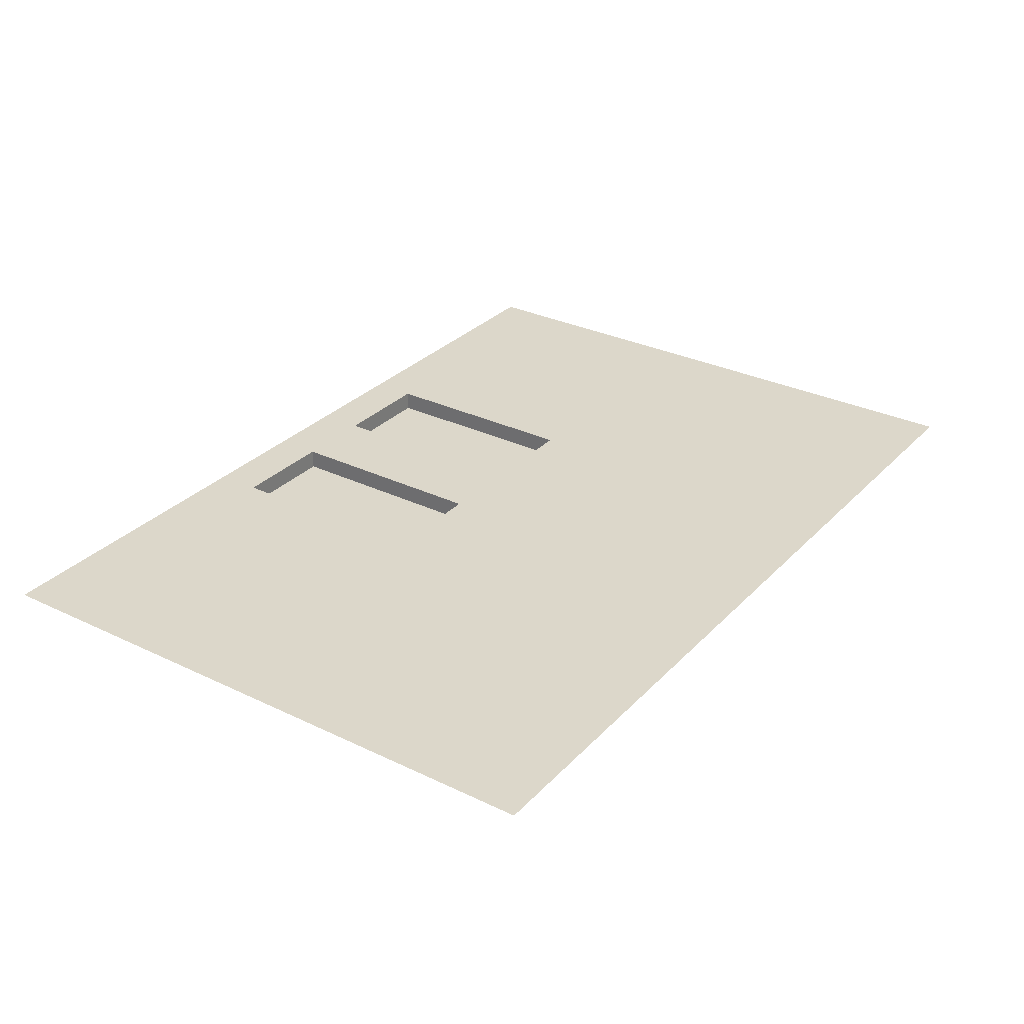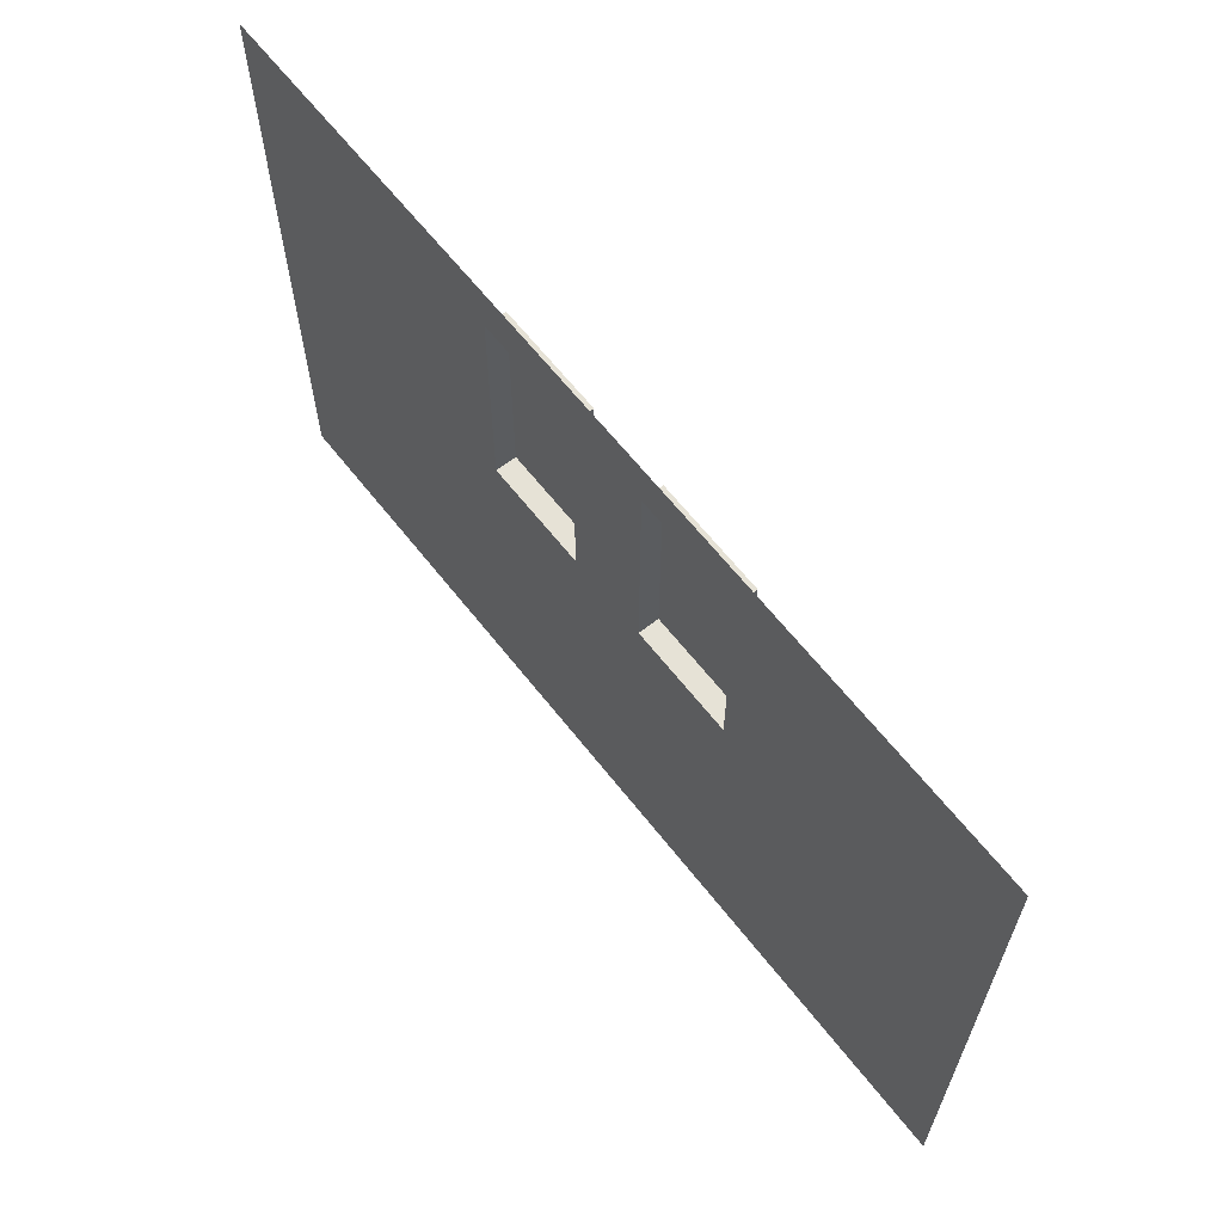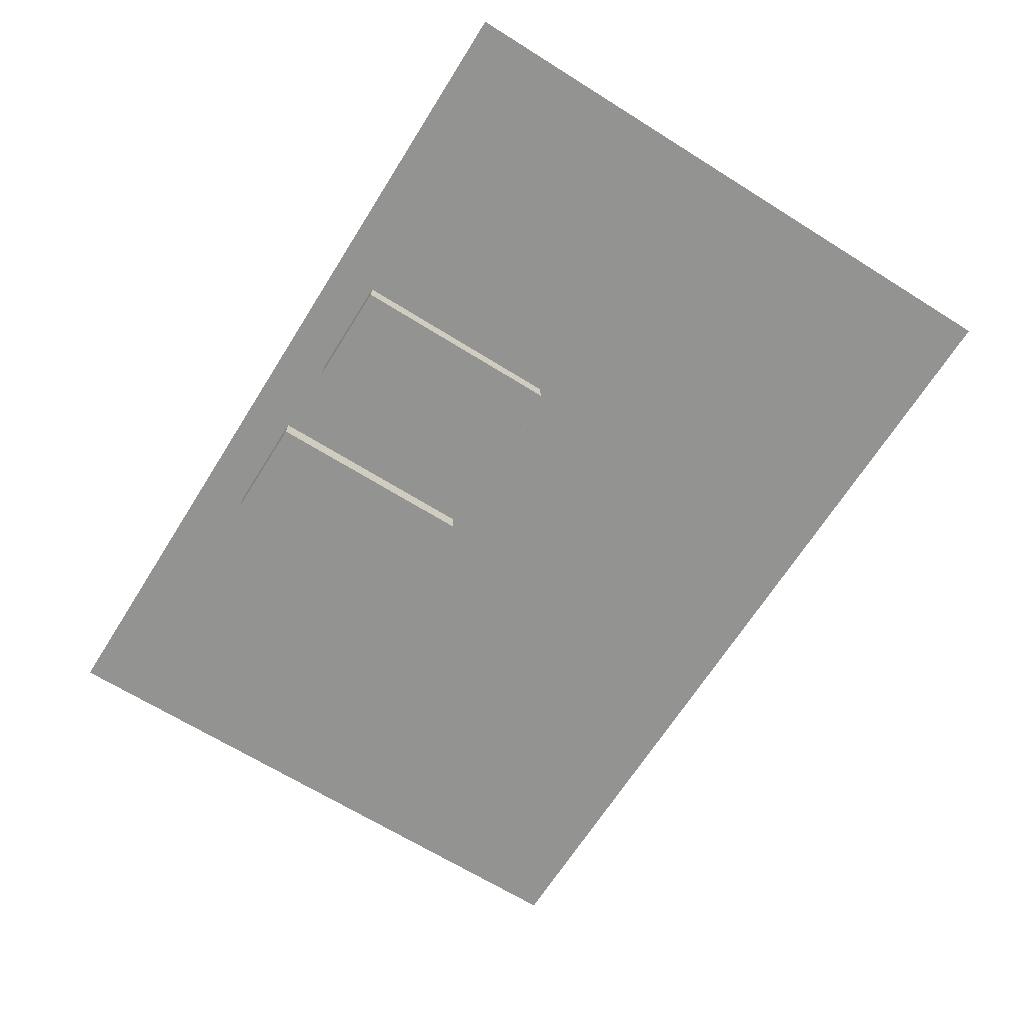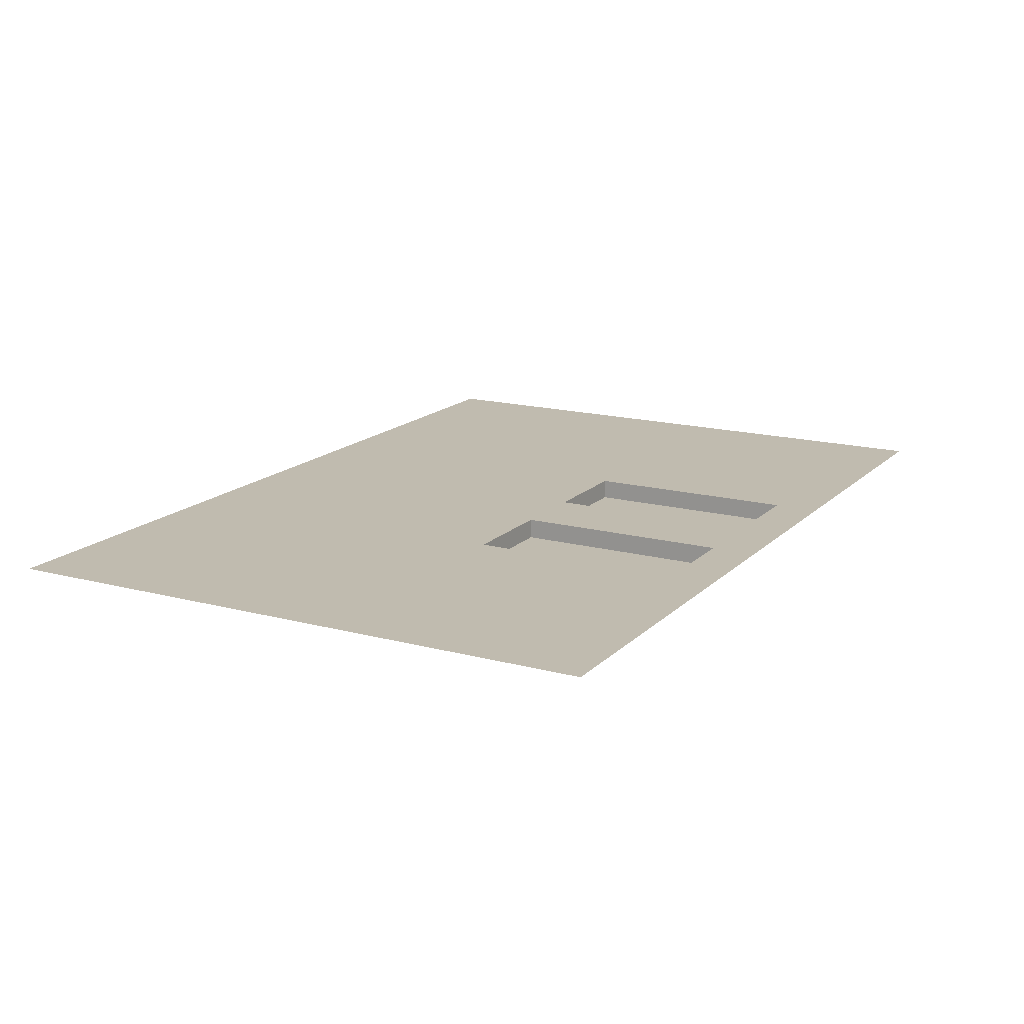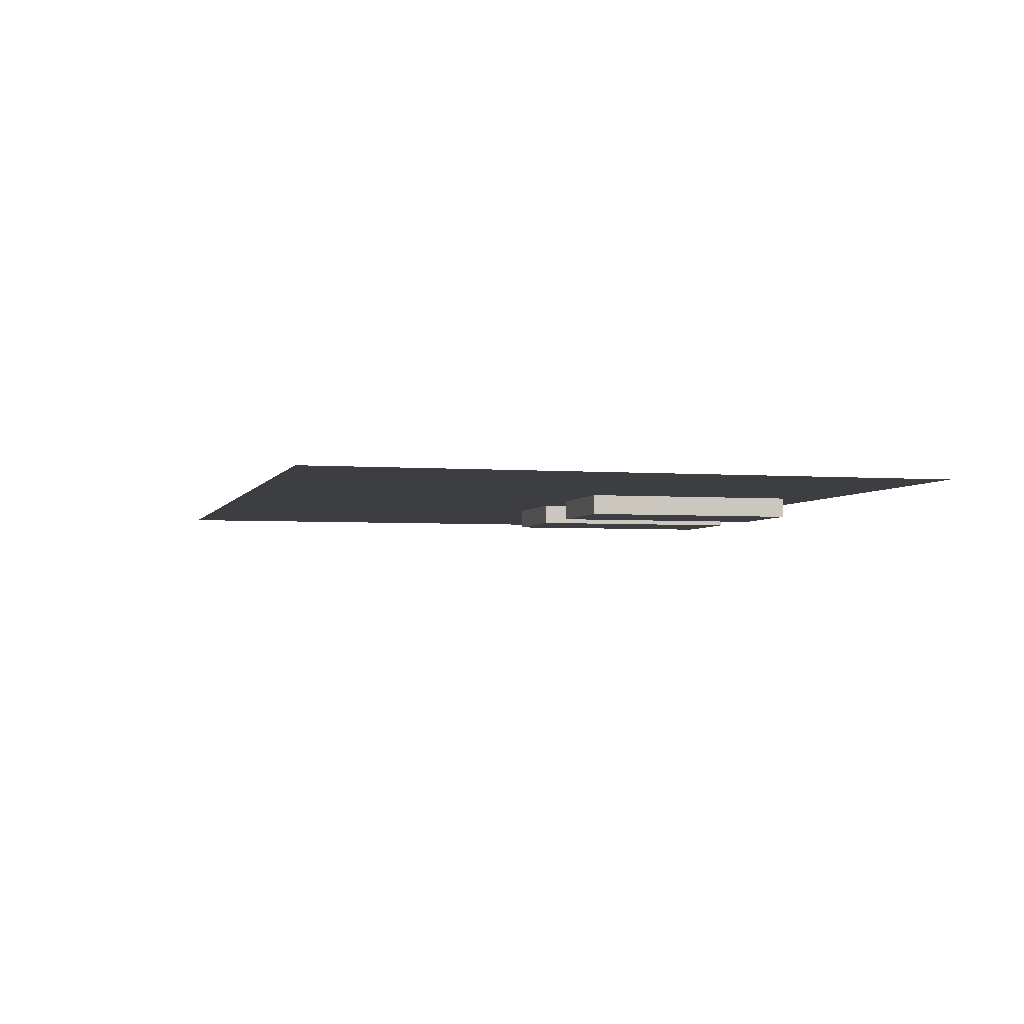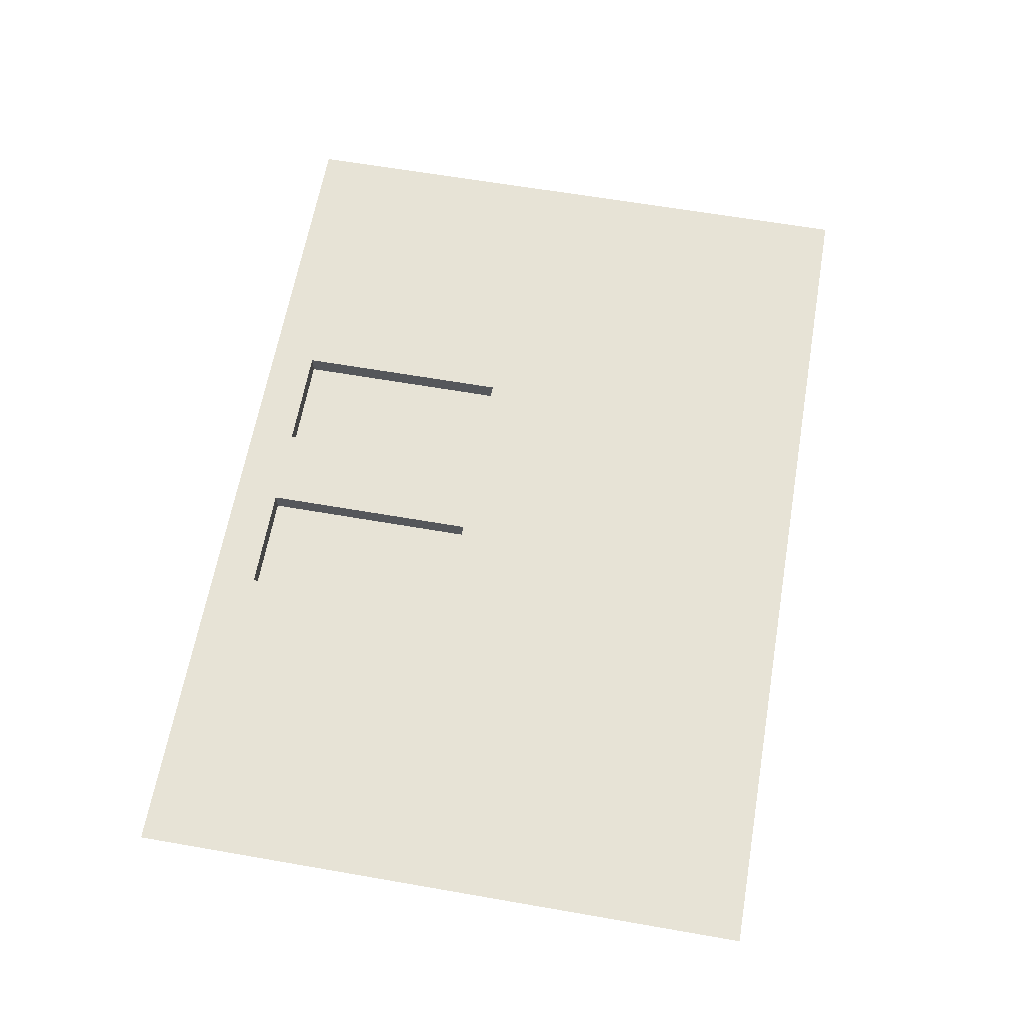
<metadata>
{"format":"obj","ext":"obj","renderer":"f3d","projection":"perspective","resolution":1024,"background":"white","views":[{"elev":30.5,"azim":124.8,"up":"+Y"},{"elev":63.8,"azim":-128.1,"up":"+Z"},{"elev":-66.7,"azim":57.9,"up":"+Y"},{"elev":16.2,"azim":-61.2,"up":"+Y"},{"elev":-3.4,"azim":-104.9,"up":"+Y"},{"elev":62.7,"azim":100.0,"up":"+Y"}]}
</metadata>
<code>
g default
v -5.43 0.01944 2.37
v 194.6 0.01944 2.37
v -5.43 0.01944 -137.6
v 194.6 0.01944 -137.6
v 83.98 0.01944 2.37
v 83.98 0.01944 -137.6
v 102.1 0.01944 2.37
v 102.1 0.01944 -137.6
v 60.33 0.01944 2.37
v 60.33 0.01944 -137.6
v 125.7 0.01944 2.37
v 125.7 0.01944 -137.6
v -5.43 0.01944 -56.45
v 194.6 0.01944 -56.45
v 125.7 0.01944 -56.45
v 102.1 0.01944 -56.45
v 83.98 0.01944 -56.45
v 60.33 0.01944 -56.45
v -5.43 0.01944 -7.833
v 194.6 0.01944 -7.833
v 125.7 0.01944 -7.833
v 102.1 0.01944 -7.833
v 83.98 0.01944 -7.833
v 60.33 0.01944 -7.833
v 102.1 -4.481 -56.45
v 125.7 -4.481 -56.45
v 125.7 -4.481 -7.833
v 102.1 -4.481 -7.833
v 60.33 -4.481 -56.45
v 60.33 -4.481 -7.833
v 83.98 -4.481 -7.833
v 83.98 -4.481 -56.45
v 194.6 0.01944 -80.51
v 125.7 0.01944 -80.51
v 102.1 0.01944 -80.51
v 83.98 0.01944 -80.51
v 60.33 0.01944 -80.51
v -5.43 0.01944 -80.51
g floor
f 1 9 24 19
f 22 23 5 7
f 21 22 7 11
f 23 24 9 5
f 20 21 11 2
f 33 34 15 14
f 34 35 16 15
f 35 36 17 16
f 36 37 18 17
f 13 18 37 38
f 14 15 21 20
f 16 17 23 22
f 19 24 18 13
f 15 16 25 26
f 28 25 16 22
f 26 27 21 15
f 27 28 22 21
f 30 29 18 24
f 31 30 24 23
f 32 31 23 17
f 29 32 17 18
f 25 28 27 26
f 31 32 29 30
f 12 34 33 4
f 8 35 34 12
f 8 6 36 35
f 10 37 36 6
f 38 37 10 3

</code>
